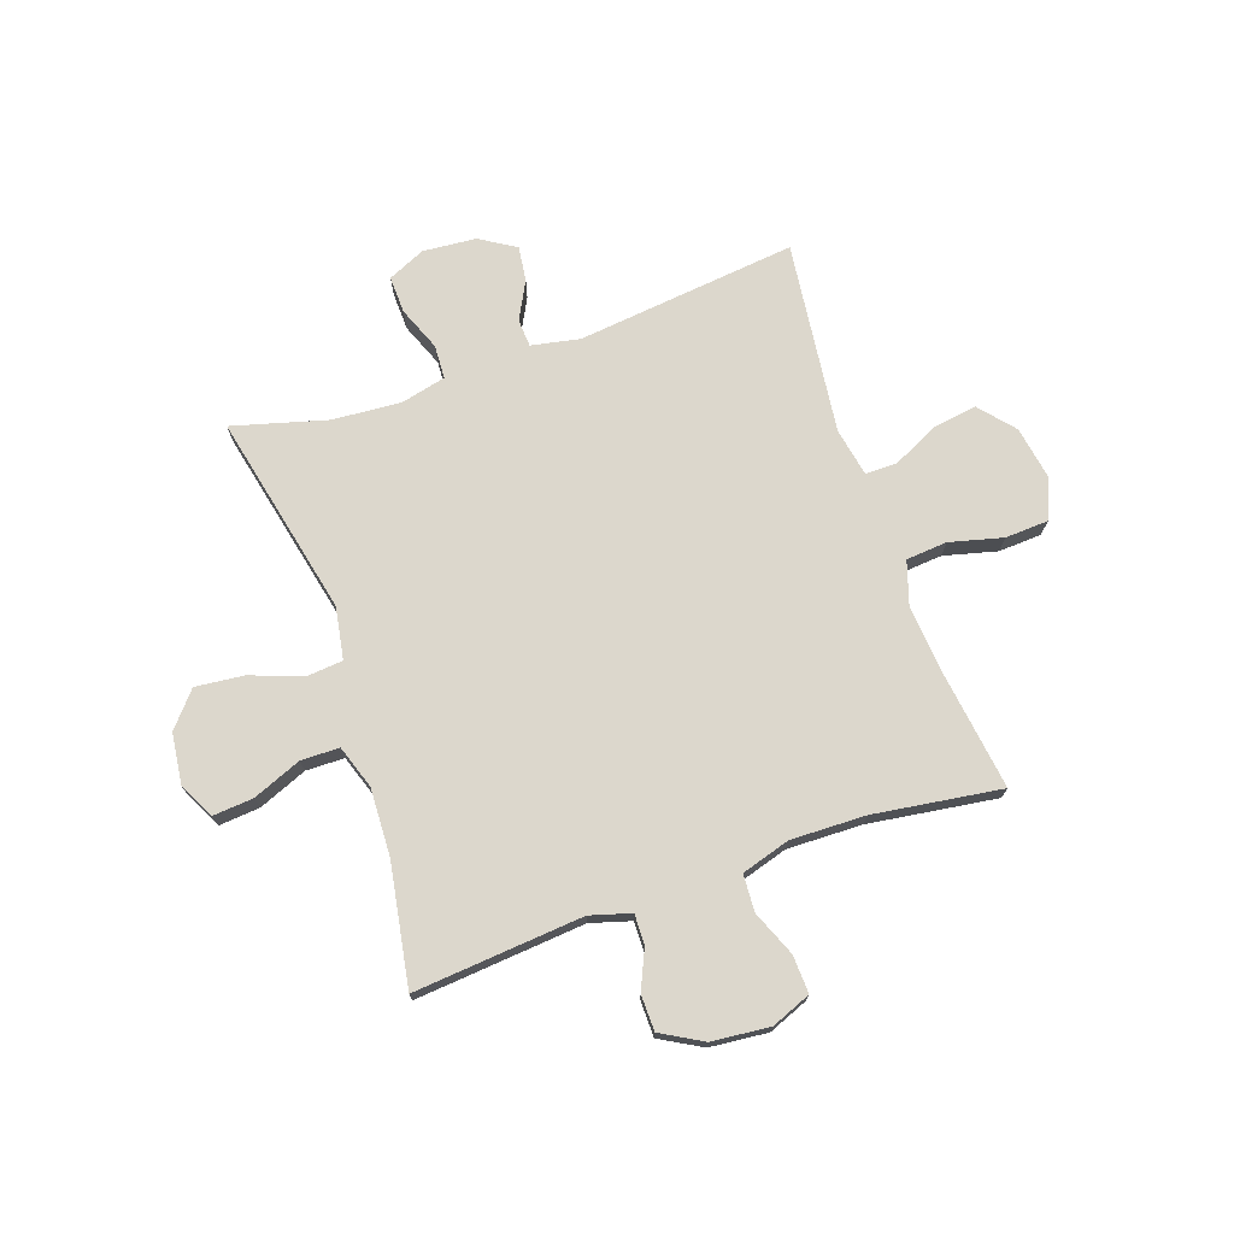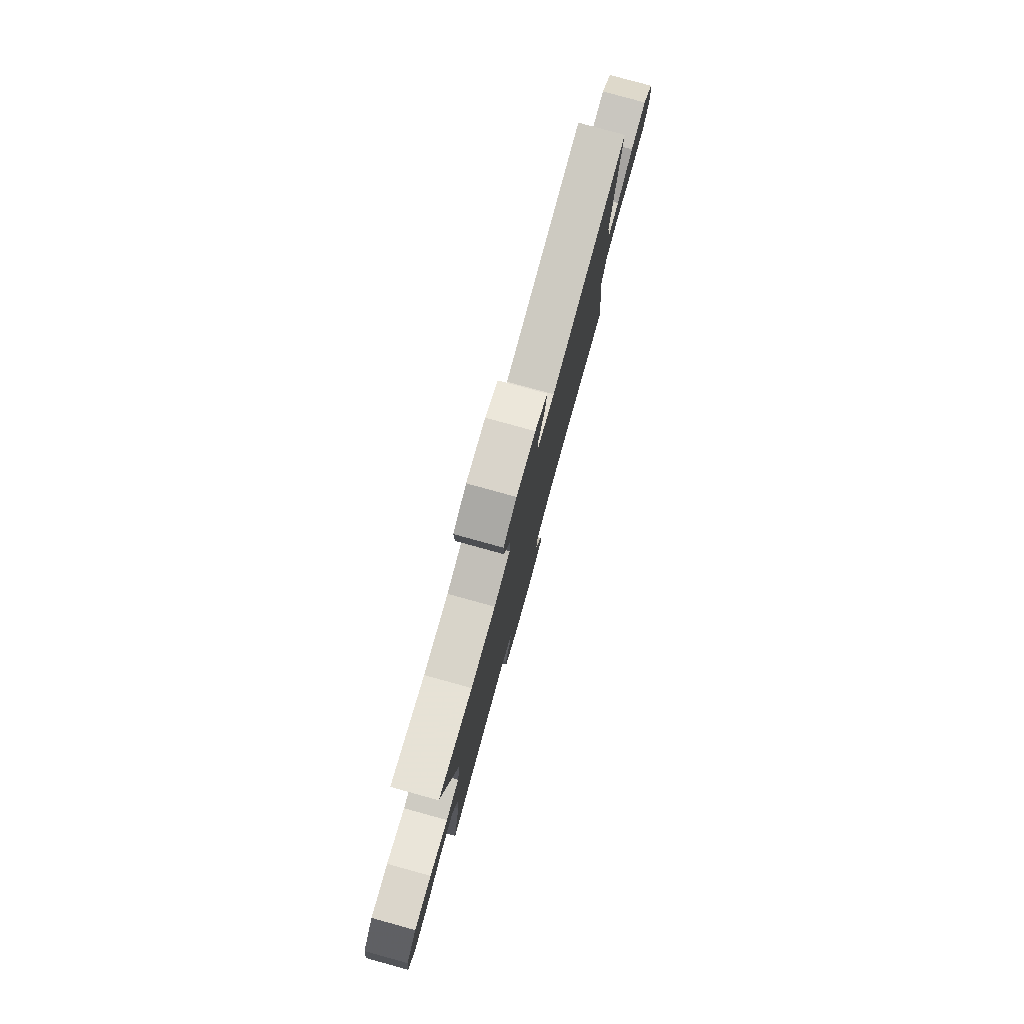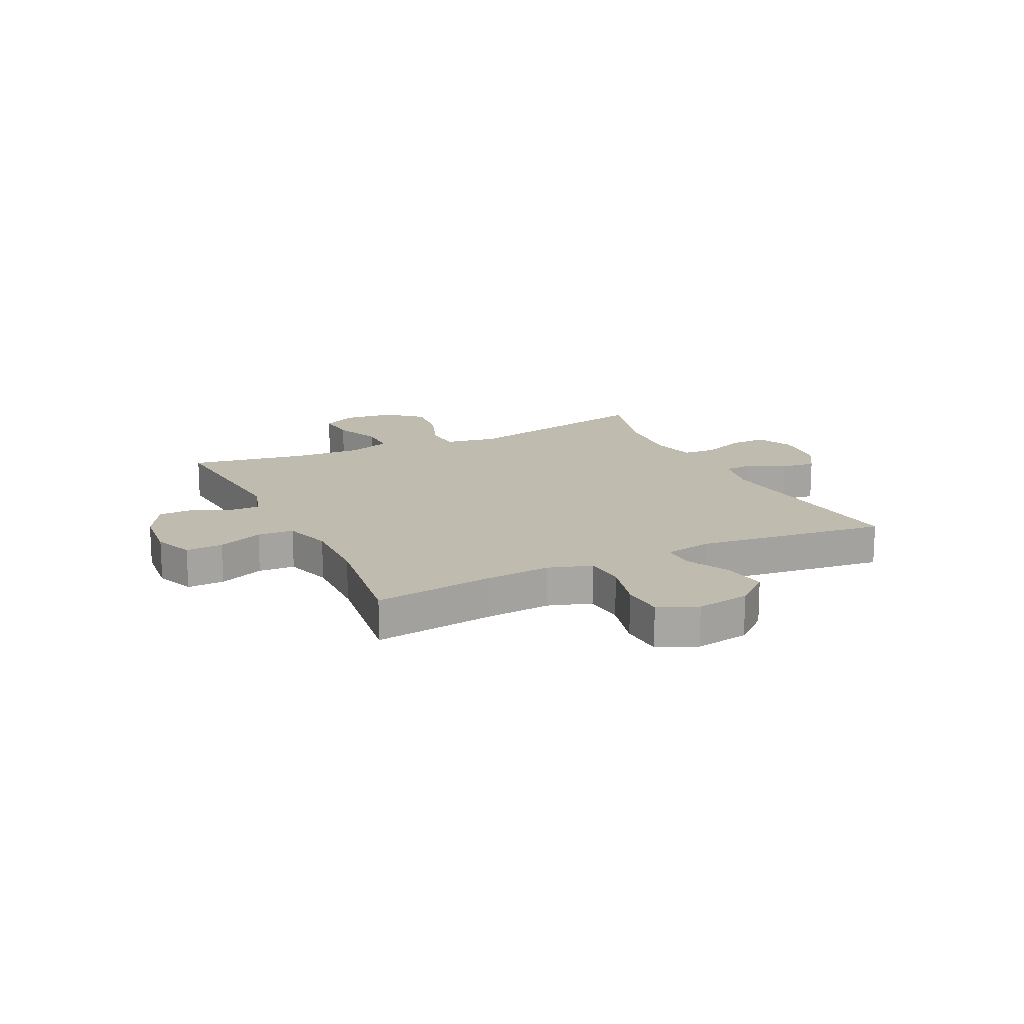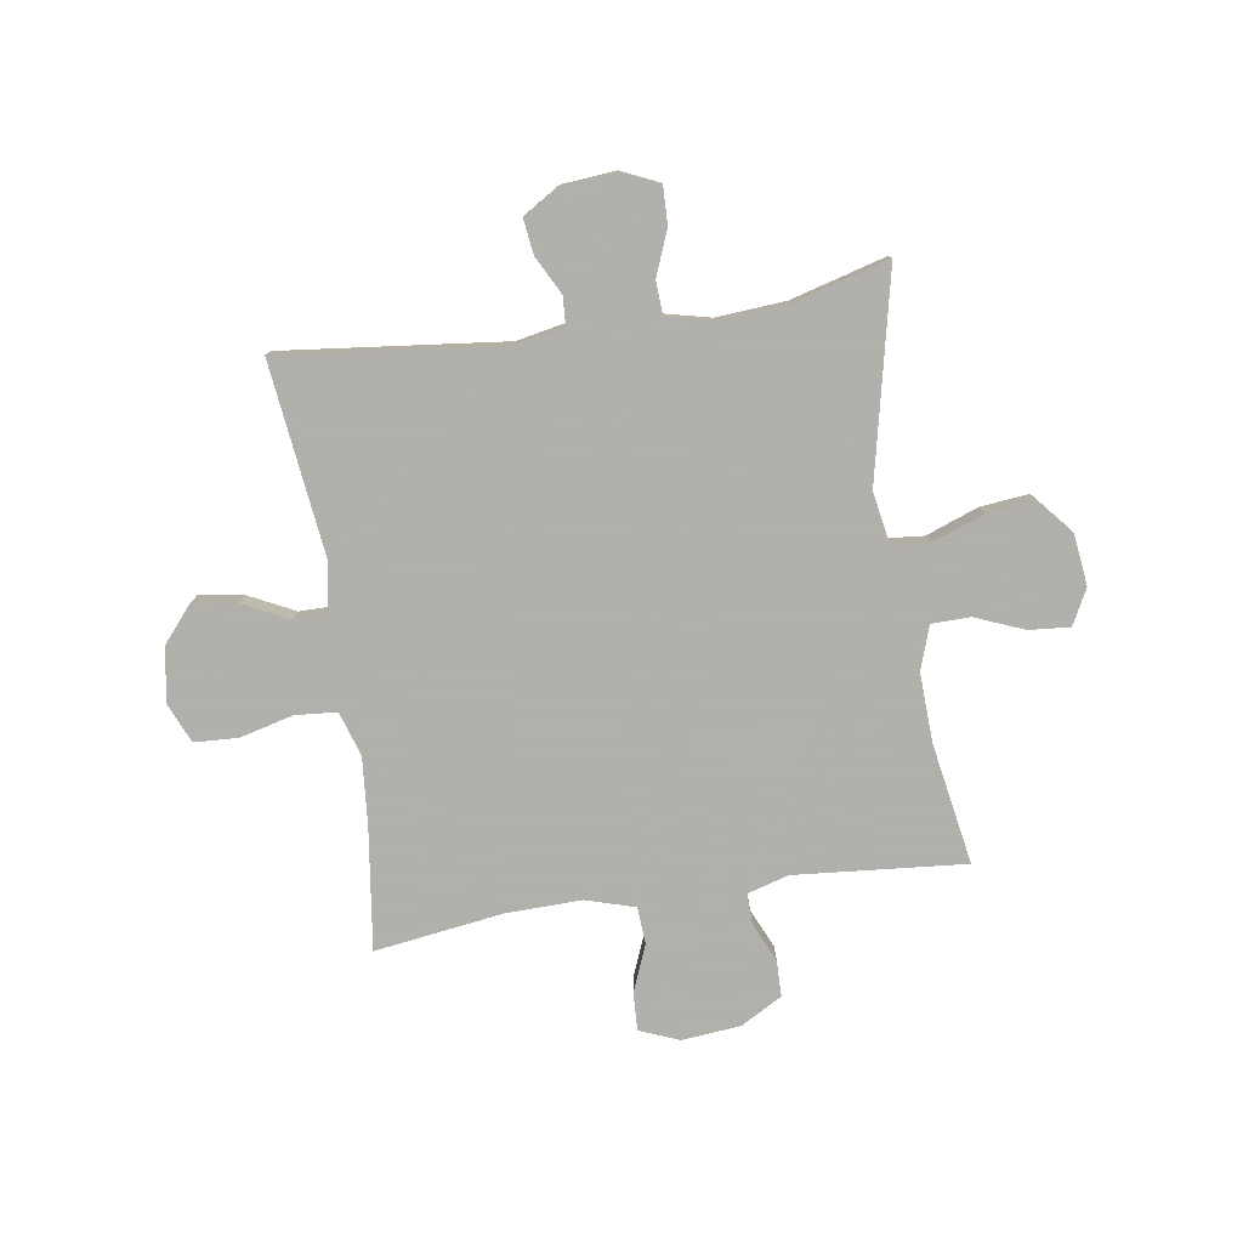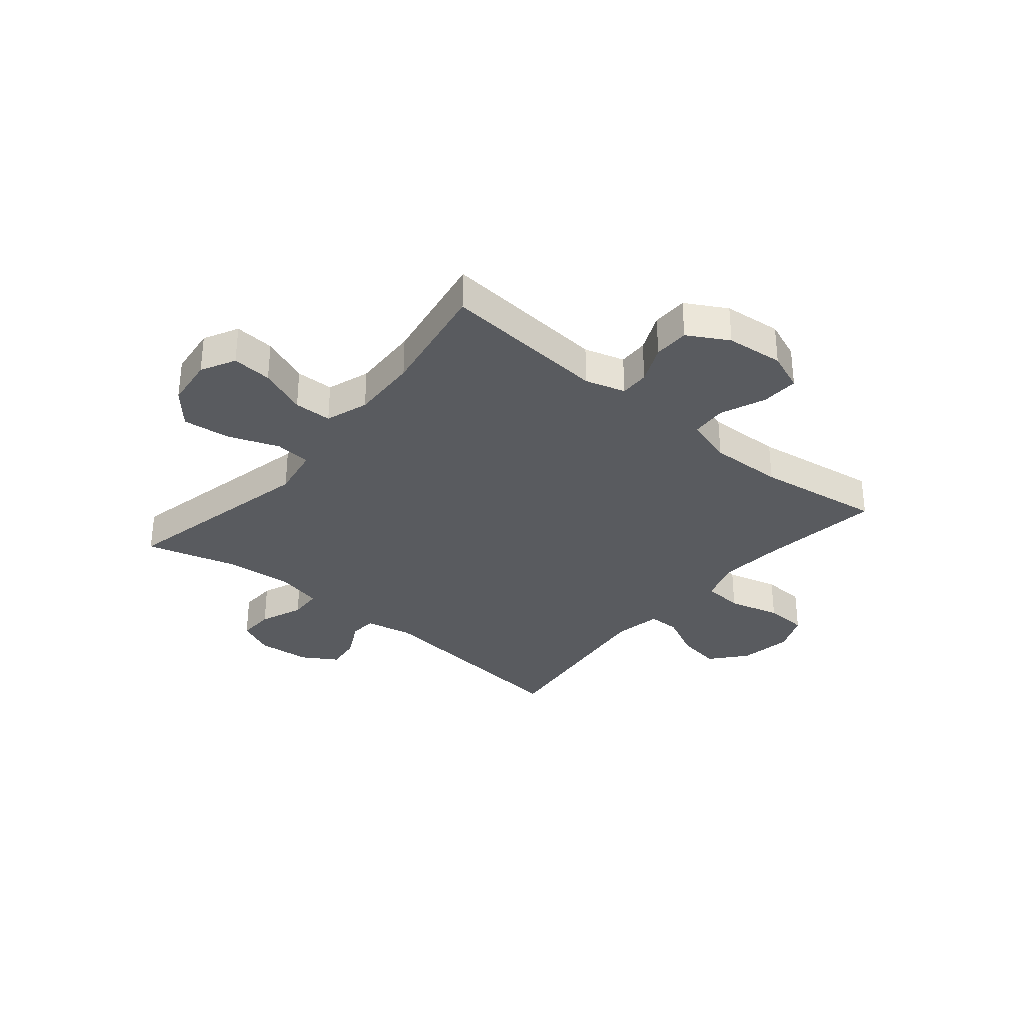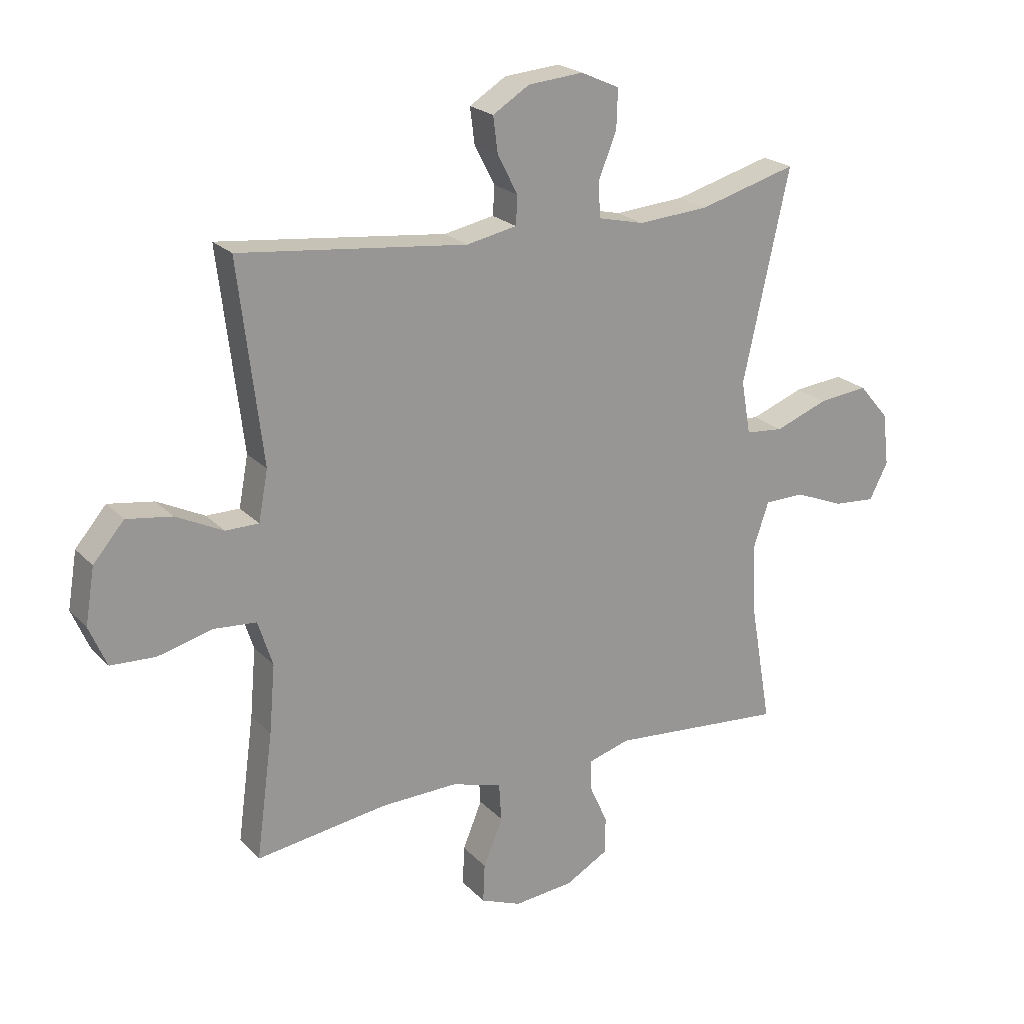
<metadata>
{"format":"obj","ext":"obj","renderer":"f3d","projection":"perspective","resolution":1024,"background":"white","views":[{"elev":72.9,"azim":160.9,"up":"+Y"},{"elev":79.7,"azim":105.4,"up":"+Z"},{"elev":16.1,"azim":-115.7,"up":"+Y"},{"elev":-78.4,"azim":8.7,"up":"+Y"},{"elev":-32.5,"azim":140.3,"up":"+Y"},{"elev":22.0,"azim":-30.8,"up":"+Z"}]}
</metadata>
<code>
v 0.5 0.07 0.5
v 0.421 0.07 0.14
v 0.437 0.07 0.048
v 0.502 0.07 0.042
v 0.593 0.07 0.076
v 0.679 0.07 0.085
v 0.731 0.07 0.024
v 0.742 0.07 -0.067
v 0.71 0.07 -0.129
v 0.638 0.07 -0.123
v 0.552 0.07 -0.088
v 0.484 0.07 -0.089
v 0.458 0.07 -0.166
v 0.463 0.07 -0.287
v 0.5 0.07 -0.5
v 0.2 0.07 -0.474
v 0.128 0.07 -0.495
v 0.129 0.07 -0.548
v 0.16 0.07 -0.617
v 0.159 0.07 -0.681
v 0.086 0.07 -0.722
v -0.017 0.07 -0.732
v -0.087 0.07 -0.704
v -0.084 0.07 -0.637
v -0.051 0.07 -0.556
v -0.055 0.07 -0.491
v -0.141 0.07 -0.465
v -0.274 0.07 -0.468
v -0.5 0.07 -0.5
v -0.471 0.07 -0.284
v -0.461 0.07 -0.167
v -0.486 0.07 -0.089
v -0.559 0.07 -0.083
v -0.653 0.07 -0.107
v -0.73 0.07 -0.103
v -0.76 0.07 -0.033
v -0.744 0.07 0.063
v -0.691 0.07 0.125
v -0.613 0.07 0.113
v -0.532 0.07 0.073
v -0.475 0.07 0.073
v -0.459 0.07 0.159
v -0.5 0.07 0.5
v -0.109 0.07 0.456
v -0.023 0.07 0.473
v -0.02 0.07 0.522
v -0.055 0.07 0.589
v -0.063 0.07 0.651
v 0 0.07 0.69
v 0.095 0.07 0.698
v 0.161 0.07 0.668
v 0.159 0.07 0.602
v 0.128 0.07 0.524
v 0.131 0.07 0.464
v 0.211 0.07 0.445
v 0.333 0.07 0.454
v 0.5 0 0.5
v 0.421 0 0.14
v 0.437 0 0.048
v 0.502 0 0.042
v 0.593 0 0.076
v 0.679 0 0.085
v 0.731 0 0.024
v 0.742 0 -0.067
v 0.71 0 -0.129
v 0.638 0 -0.123
v 0.552 0 -0.088
v 0.484 0 -0.089
v 0.458 0 -0.166
v 0.463 0 -0.287
v 0.5 0 -0.5
v 0.2 0 -0.474
v 0.128 0 -0.495
v 0.129 0 -0.548
v 0.16 0 -0.617
v 0.159 0 -0.681
v 0.086 0 -0.722
v -0.017 0 -0.732
v -0.087 0 -0.704
v -0.084 0 -0.637
v -0.051 0 -0.556
v -0.055 0 -0.491
v -0.141 0 -0.465
v -0.274 0 -0.468
v -0.5 0 -0.5
v -0.471 0 -0.284
v -0.461 0 -0.167
v -0.486 0 -0.089
v -0.559 0 -0.083
v -0.653 0 -0.107
v -0.73 0 -0.103
v -0.76 0 -0.033
v -0.744 0 0.063
v -0.691 0 0.125
v -0.613 0 0.113
v -0.532 0 0.073
v -0.475 0 0.073
v -0.459 0 0.159
v -0.5 0 0.5
v -0.109 0 0.456
v -0.023 0 0.473
v -0.02 0 0.522
v -0.055 0 0.589
v -0.063 0 0.651
v 0 0 0.69
v 0.095 0 0.698
v 0.161 0 0.668
v 0.159 0 0.602
v 0.128 0 0.524
v 0.131 0 0.464
v 0.211 0 0.445
v 0.333 0 0.454
f 50 51 52 53
f 50 53 54
f 49 50 54
f 46 47 48 49
f 45 46 49 54
f 44 45 54 55
f 42 43 44
f 41 42 44 55
f 37 38 39 40
f 37 40 41
f 36 37 41
f 33 34 35 36
f 32 33 36 41
f 31 32 41 55
f 28 29 30
f 27 28 30 31
f 26 27 31 55
f 22 23 24 25
f 18 19 20 21
f 17 18 21 22
f 14 15 16
f 13 14 16 17
f 12 13 17
f 8 9 10 11
f 8 11 12
f 7 8 12
f 4 5 6 7
f 4 7 12
f 3 4 12 17
f 56 1 2
f 25 26 55 56
f 17 22 25 56
f 2 3 17 56
f 109 108 107 106
f 110 109 106
f 110 106 105
f 105 104 103 102
f 110 105 102 101
f 111 110 101 100
f 100 99 98
f 111 100 98 97
f 96 95 94 93
f 97 96 93
f 97 93 92
f 92 91 90 89
f 97 92 89 88
f 111 97 88 87
f 86 85 84
f 87 86 84 83
f 111 87 83 82
f 81 80 79 78
f 77 76 75 74
f 78 77 74 73
f 72 71 70
f 73 72 70 69
f 73 69 68
f 67 66 65 64
f 68 67 64
f 68 64 63
f 63 62 61 60
f 68 63 60
f 73 68 60 59
f 58 57 112
f 112 111 82 81
f 112 81 78 73
f 112 73 59 58
f 1 57 58 2
f 2 58 59 3
f 3 59 60 4
f 4 60 61 5
f 5 61 62 6
f 6 62 63 7
f 7 63 64 8
f 8 64 65 9
f 9 65 66 10
f 10 66 67 11
f 11 67 68 12
f 12 68 69 13
f 13 69 70 14
f 14 70 71 15
f 15 71 72 16
f 16 72 73 17
f 17 73 74 18
f 18 74 75 19
f 19 75 76 20
f 20 76 77 21
f 21 77 78 22
f 22 78 79 23
f 23 79 80 24
f 24 80 81 25
f 25 81 82 26
f 26 82 83 27
f 27 83 84 28
f 28 84 85 29
f 29 85 86 30
f 30 86 87 31
f 31 87 88 32
f 32 88 89 33
f 33 89 90 34
f 34 90 91 35
f 35 91 92 36
f 36 92 93 37
f 37 93 94 38
f 38 94 95 39
f 39 95 96 40
f 40 96 97 41
f 41 97 98 42
f 42 98 99 43
f 43 99 100 44
f 44 100 101 45
f 45 101 102 46
f 46 102 103 47
f 47 103 104 48
f 48 104 105 49
f 49 105 106 50
f 50 106 107 51
f 51 107 108 52
f 52 108 109 53
f 53 109 110 54
f 54 110 111 55
f 55 111 112 56
f 56 112 57 1

</code>
